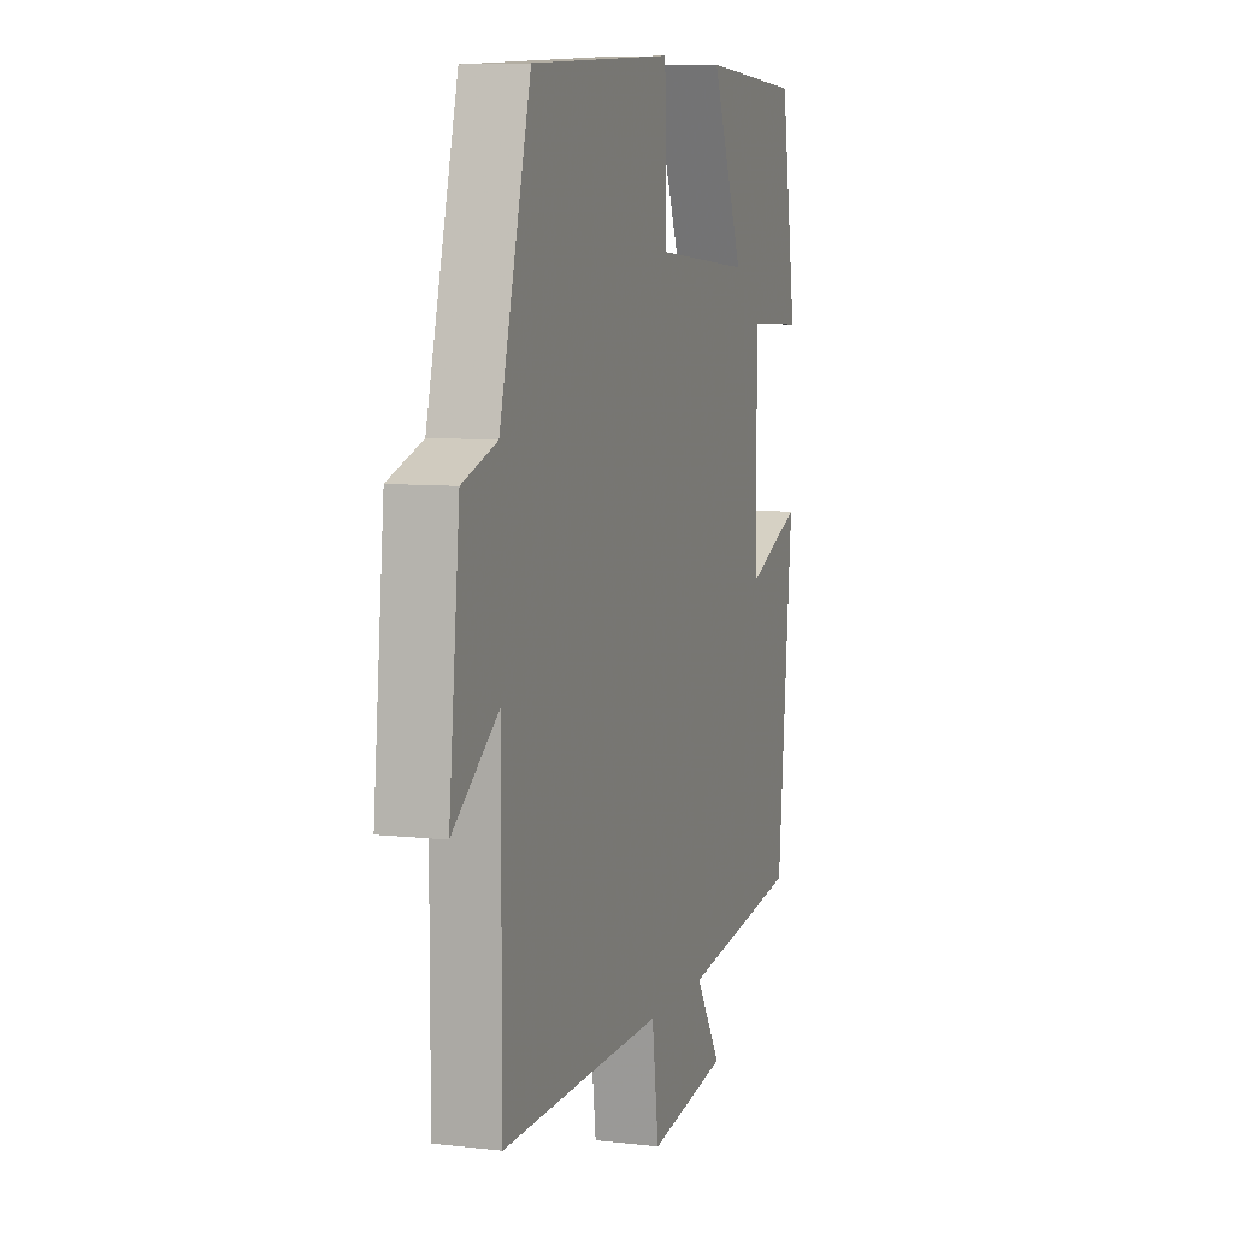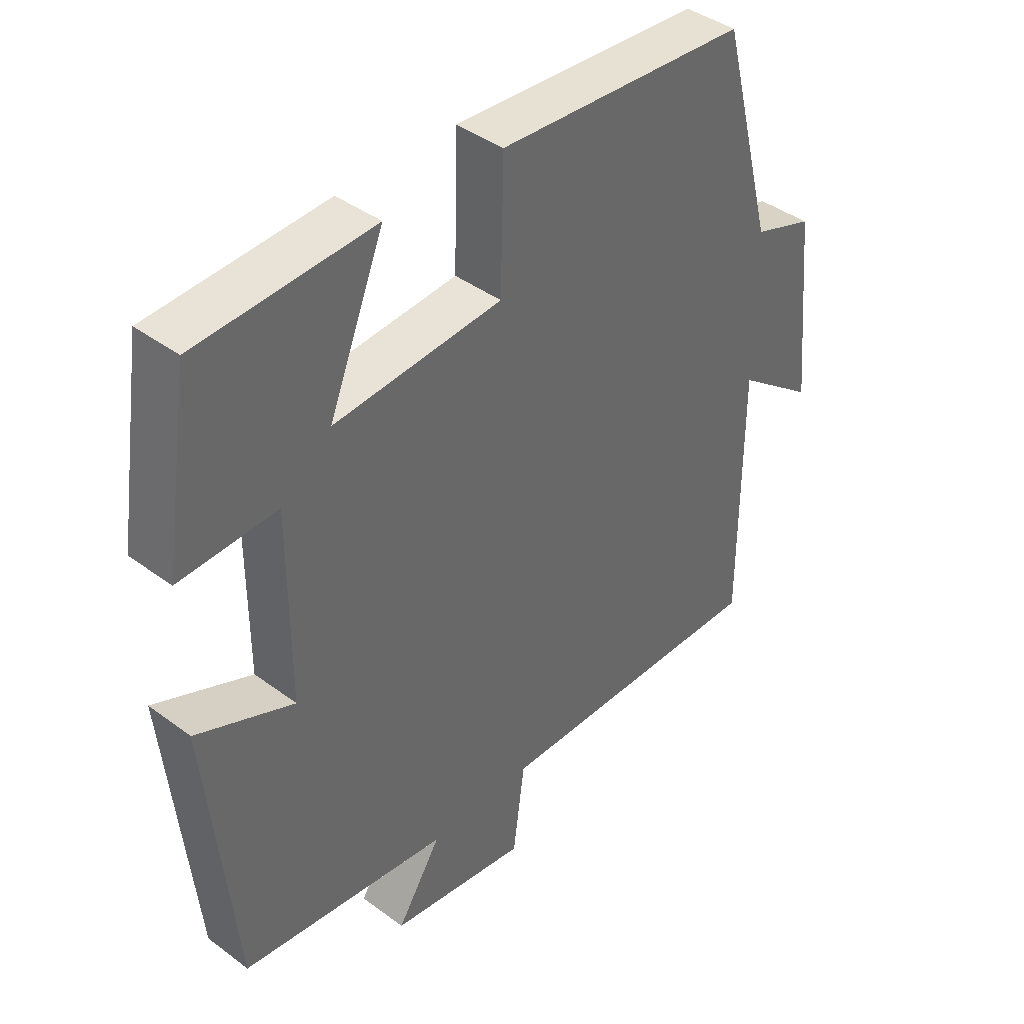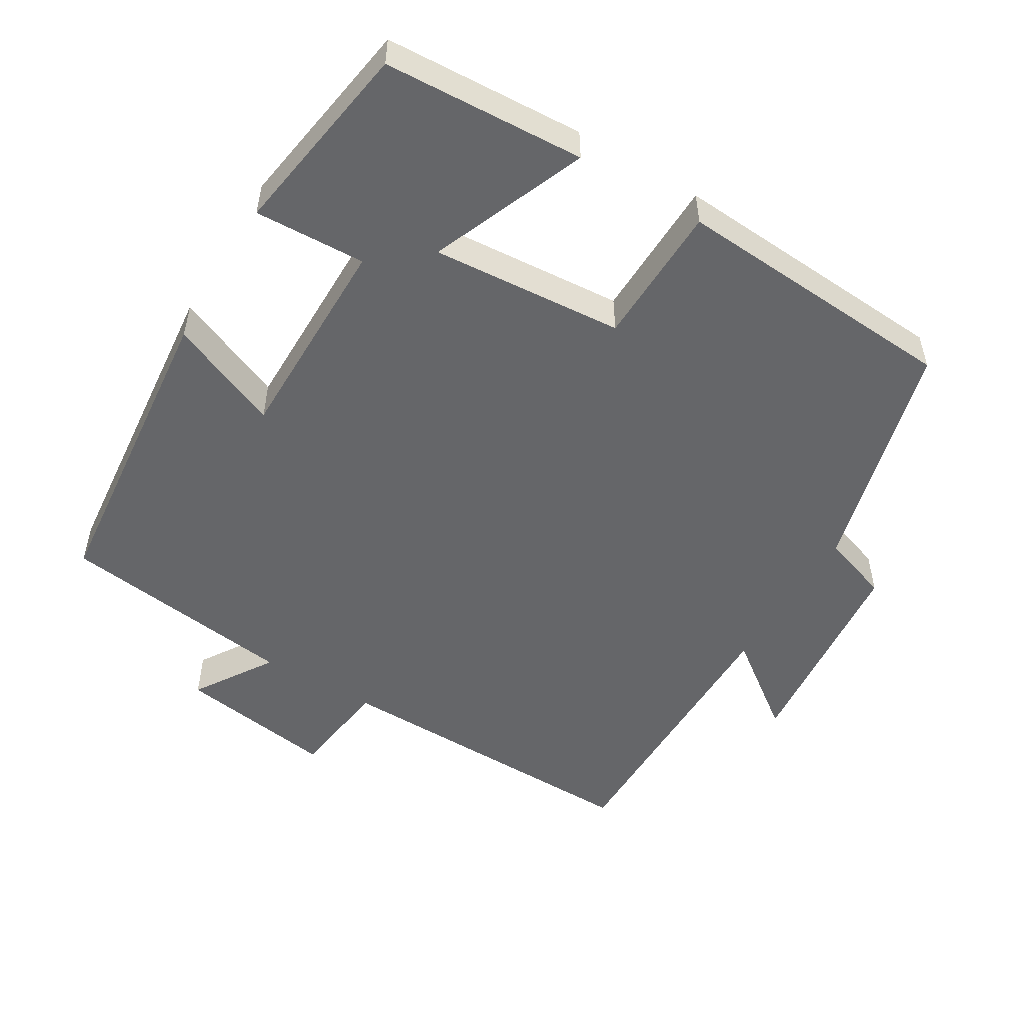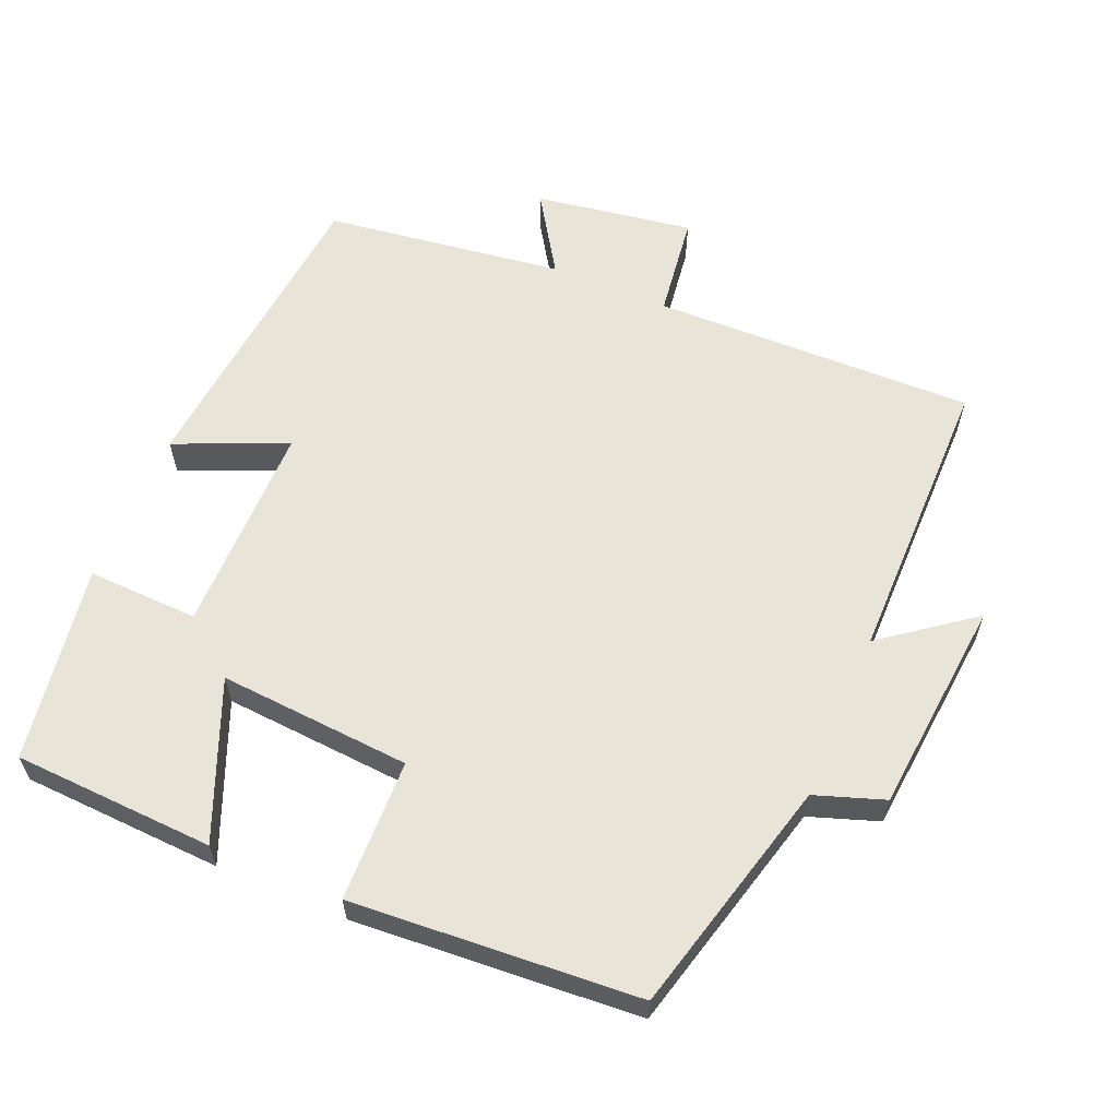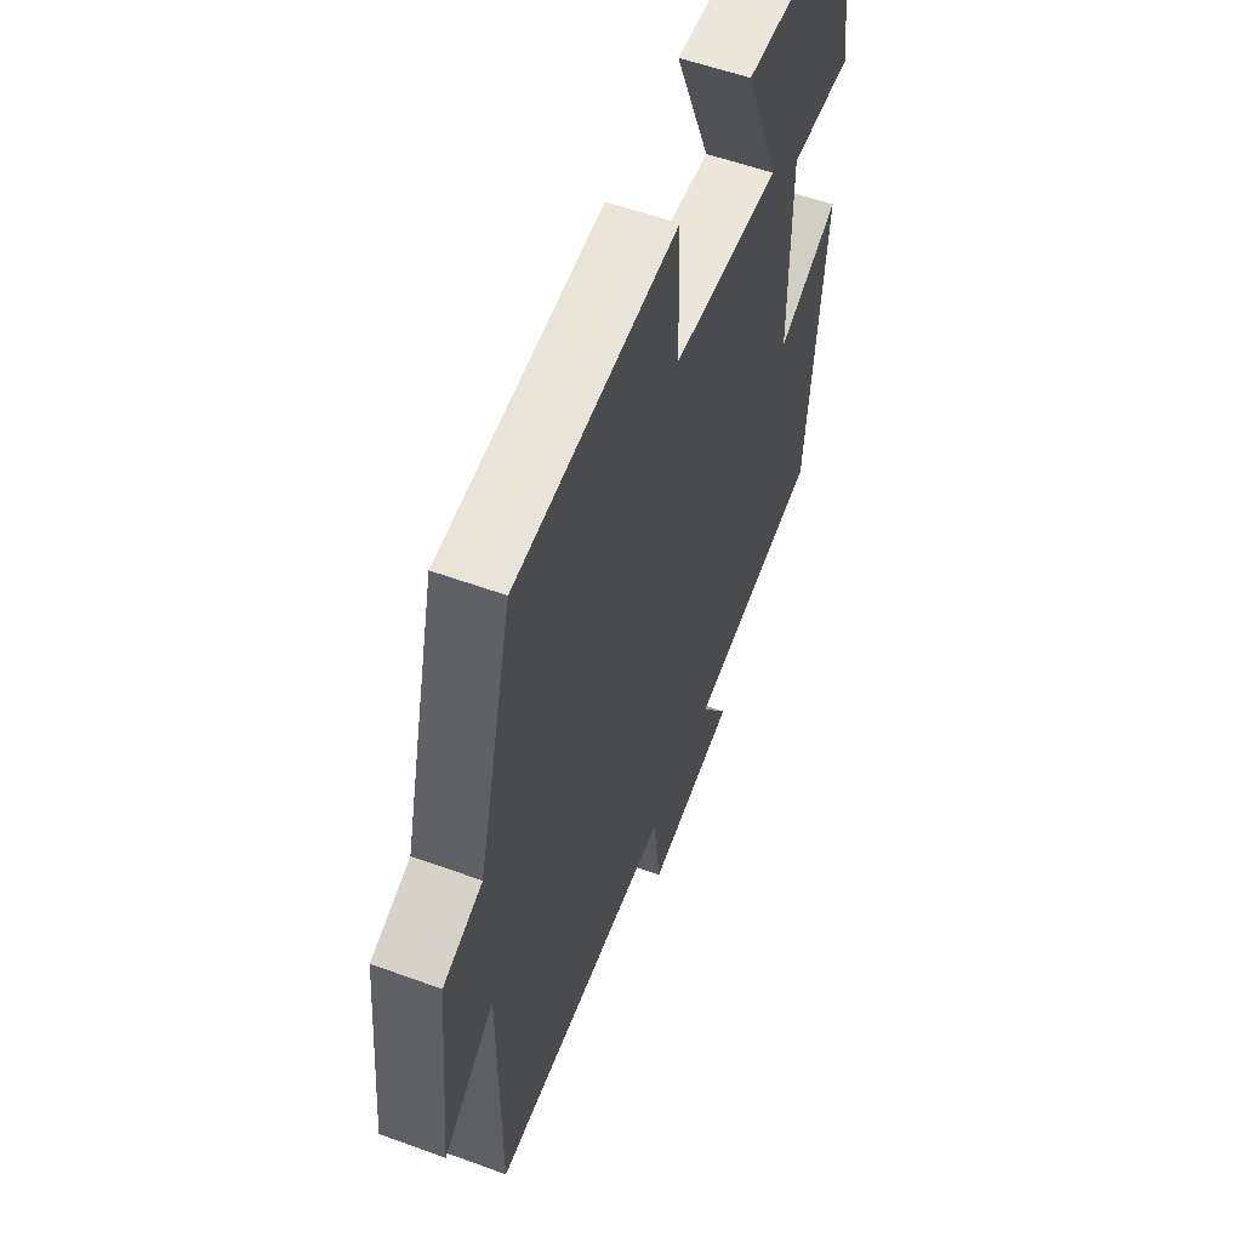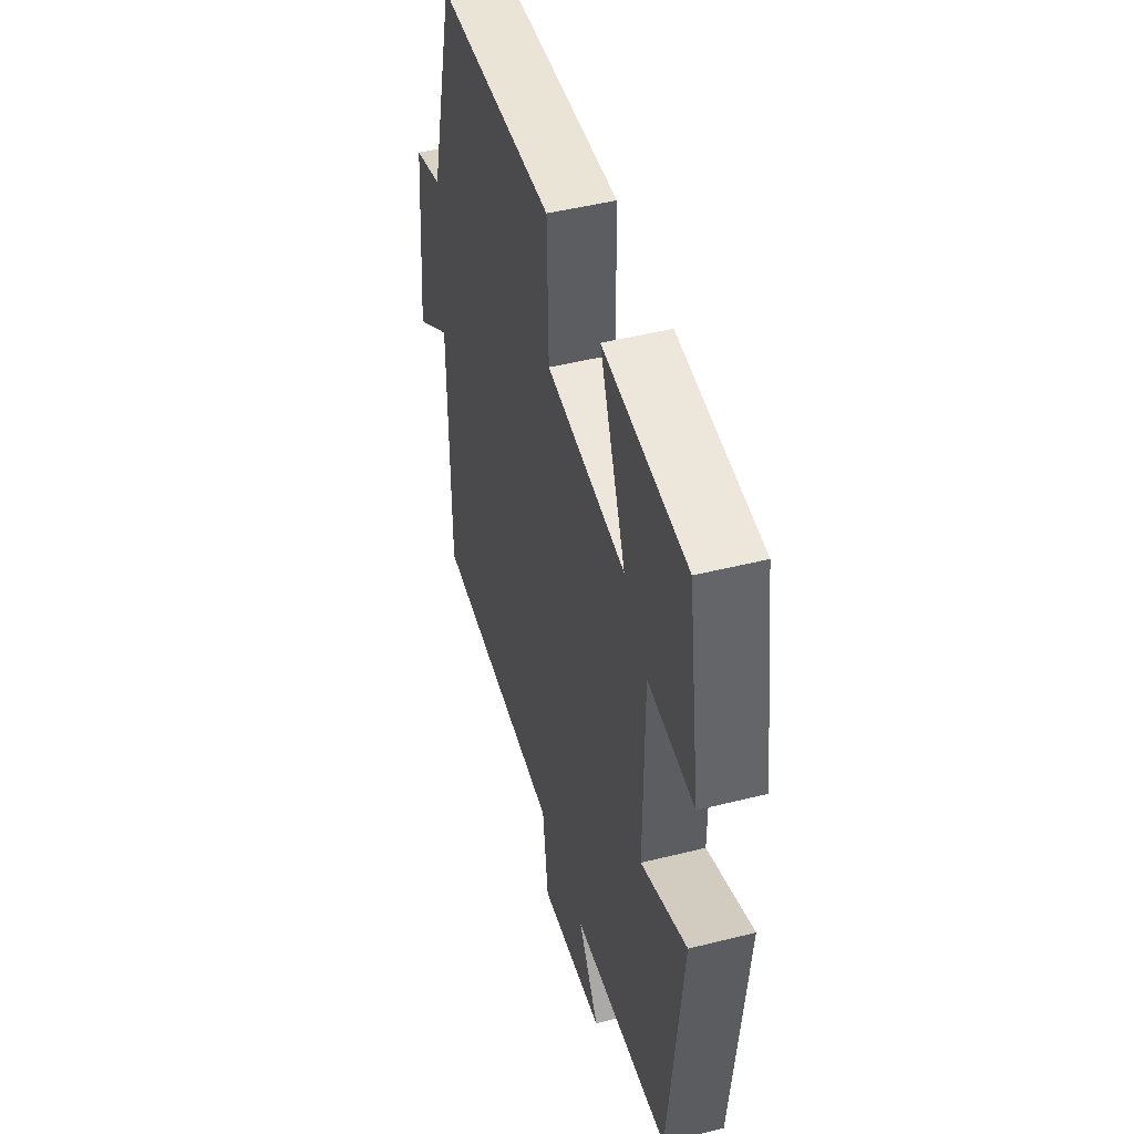
<metadata>
{"format":"obj","ext":"obj","renderer":"f3d","projection":"perspective","resolution":1024,"background":"white","views":[{"elev":7.5,"azim":108.3,"up":"+Z"},{"elev":41.0,"azim":-47.9,"up":"+Z"},{"elev":-51.8,"azim":-30.9,"up":"+Y"},{"elev":60.5,"azim":22.8,"up":"+Y"},{"elev":56.3,"azim":110.9,"up":"+Z"},{"elev":48.1,"azim":-105.6,"up":"+Z"}]}
</metadata>
<code>
v 0.5 0.07 -0.508
v 0.048 0.07 -0.5
v 0.029 0.07 -0.645
v -0.193 0.07 -0.611
v -0.122 0.07 -0.5
v -0.457 0.07 -0.455
v -0.5 0.07 -0.014
v -0.344 0.07 -0.08
v -0.344 0.07 0.216
v -0.5 0.07 0.21
v -0.457 0.07 0.486
v -0.175 0.07 0.5
v -0.264 0.07 0.281
v 0.006 0.07 0.301
v 0.011 0.07 0.5
v 0.413 0.07 0.473
v 0.5 0.07 0.141
v 0.597 0.07 0.108
v 0.627 0.07 -0.194
v 0.5 0.07 -0.099
v 0.5 0 -0.508
v 0.048 0 -0.5
v 0.029 0 -0.645
v -0.193 0 -0.611
v -0.122 0 -0.5
v -0.457 0 -0.455
v -0.5 0 -0.014
v -0.344 0 -0.08
v -0.344 0 0.216
v -0.5 0 0.21
v -0.457 0 0.486
v -0.175 0 0.5
v -0.264 0 0.281
v 0.006 0 0.301
v 0.011 0 0.5
v 0.413 0 0.473
v 0.5 0 0.141
v 0.597 0 0.108
v 0.627 0 -0.194
v 0.5 0 -0.099
f 17 18 19 20
f 17 20 1 2
f 14 15 16 17
f 13 14 17 2
f 10 11 12 13
f 9 10 13
f 8 9 13 2
f 5 6 7 8
f 5 8 2 3
f 3 4 5
f 40 39 38 37
f 22 21 40 37
f 37 36 35 34
f 22 37 34 33
f 33 32 31 30
f 33 30 29
f 22 33 29 28
f 28 27 26 25
f 23 22 28 25
f 25 24 23
f 1 21 22 2
f 2 22 23 3
f 3 23 24 4
f 4 24 25 5
f 5 25 26 6
f 6 26 27 7
f 7 27 28 8
f 8 28 29 9
f 9 29 30 10
f 10 30 31 11
f 11 31 32 12
f 12 32 33 13
f 13 33 34 14
f 14 34 35 15
f 15 35 36 16
f 16 36 37 17
f 17 37 38 18
f 18 38 39 19
f 19 39 40 20
f 20 40 21 1

</code>
